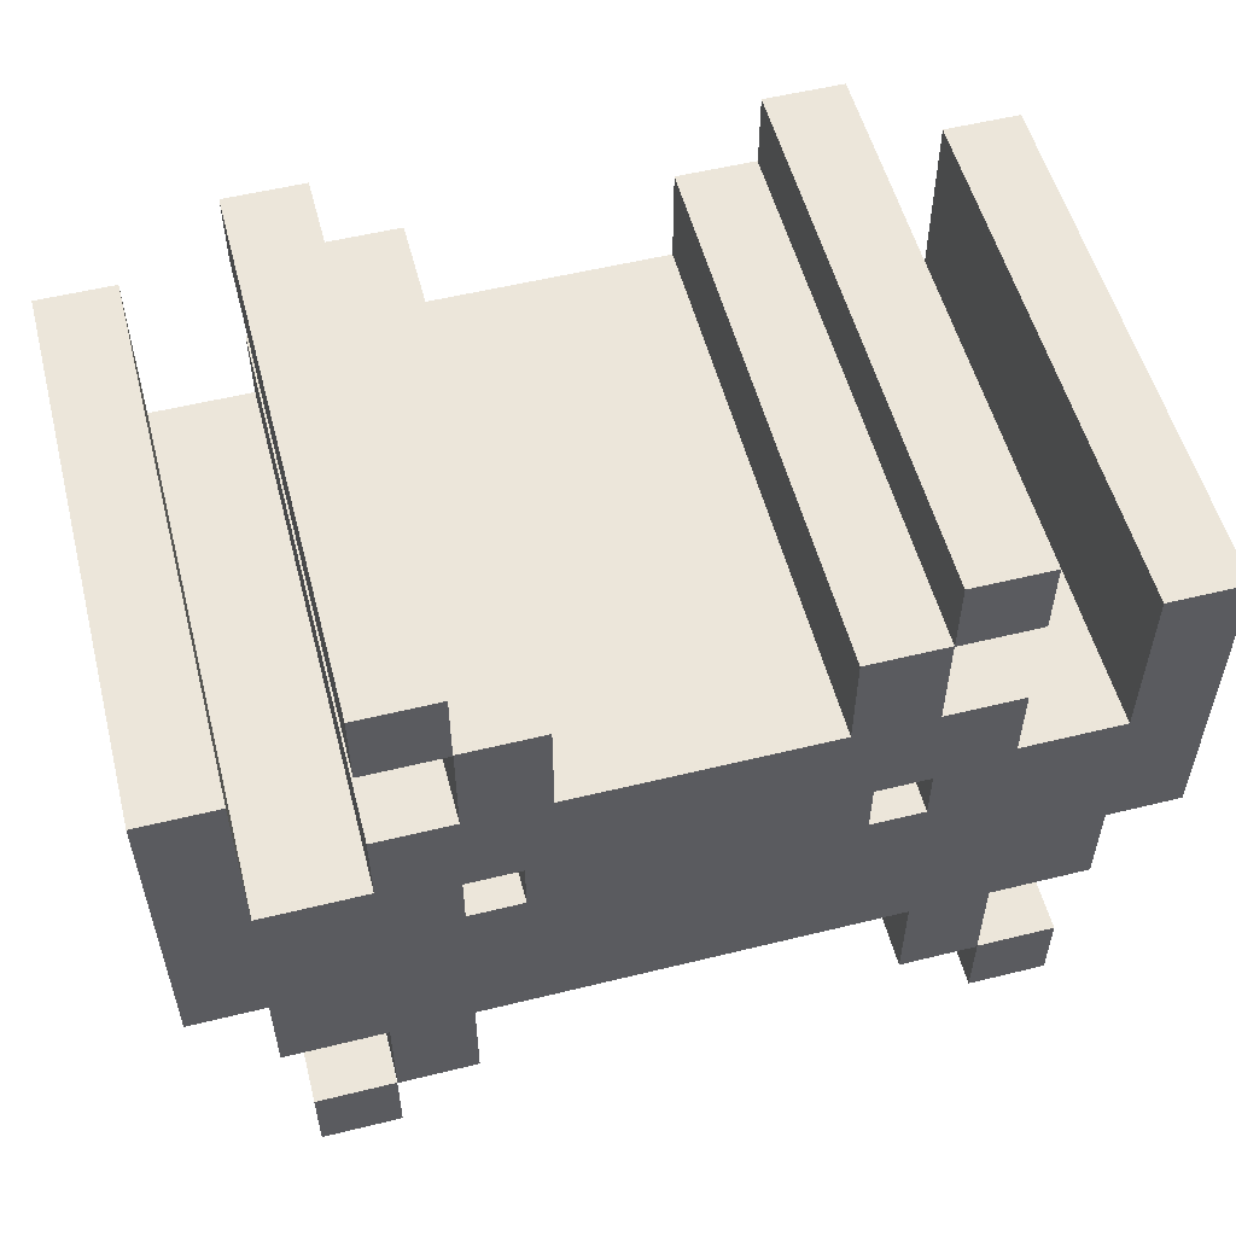
<metadata>
{"format":"obj","ext":"obj","renderer":"f3d","projection":"perspective","resolution":1024,"background":"white","views":[{"elev":54.6,"azim":165.4,"up":"+Y"}]}
</metadata>
<code>
g default
v 1.038 -0.9579 0
v 1.321 -0.9579 0
v 1.321 -1.235 0
v 1.038 -1.235 0
v 1.113 -0.9579 0
v 1.113 -1.235 0
v 0.4733 0.05237 0
v 0.4733 0.3299 0
v 0.7557 0.3299 0
v 0.4733 0.2484 0
v 0.7557 0.2484 0
v 0.5641 0.05237 0
v 0.5641 0.2484 0
v 0.5641 0.3299 0
v 1.663 0.9479 0
v 1.663 -0.2358 0
v 1.395 -0.2358 0
v 1.395 -0.5871 0
v 1.037 -0.5871 0
v 1.037 -0.962 0
v 0.755 -0.962 0
v 0.755 -0.5871 0
v -0.7254 -0.5871 0
v -0.7254 -0.962 0
v -1.008 -0.962 0
v -1.008 -0.5871 0
v -1.366 -0.5871 0
v -1.366 -0.2358 0
v -1.633 -0.2358 0
v -1.633 0.9479 0
v -1.358 0.9479 0
v -1.358 0.314 0
v -0.9917 0.314 0
v -0.9917 0.597 0
v -0.7179 0.597 0
v -0.7179 0.964 0
v -0.4356 0.964 0
v -0.4356 0.597 0
v 0.4653 0.597 0
v 0.4653 0.964 0
v 0.7475 0.964 0
v 0.7475 0.597 0
v 1.021 0.597 0
v 1.021 0.314 0
v 1.388 0.314 0
v 1.388 0.9479 0
v -0.4438 0.3299 0
v -0.726 0.3299 0
v -0.726 0.05237 0
v -0.4438 0.05237 0
v 0.4733 0.05237 0
v 0.7557 0.05237 0
v 0.7557 0.3299 0
v 0.4733 0.3299 0
v 0.01478 -0.5871 0
v 0.01478 0.597 0
v 1.395 -0.2462 0
v 0.01478 -0.2462 0
v 1.113 -0.5871 0
v 1.113 -0.2462 0
v 1.037 -0.7408 0
v 0.755 -0.7408 0
v 0.5641 -0.5871 0
v 0.5641 -0.2462 0
v 1.663 0.2484 0
v 0.01478 0.2484 0
v 0.7557 0.2484 0
v 0.4733 0.2484 0
v 1.113 0.2484 0
v 0.5641 0.05237 0
v 1.113 0.314 0
v 1.663 0.743 0
v 1.388 0.743 0
v 0.4653 0.743 0
v 0.7475 0.743 0
v 0.5641 0.743 0
v 0.5641 0.3299 0
v 0.5641 0.964 0
v -1.366 -0.2462 0
v -0.5345 -0.5871 0
v -0.5345 -0.2462 0
v -0.7254 -0.7408 0
v -1.008 -0.7408 0
v -1.084 -0.5871 0
v -1.084 -0.2462 0
v -1.633 0.2484 0
v -0.726 0.2484 0
v -0.4438 0.2484 0
v -0.5345 0.05237 0
v -1.084 0.2484 0
v -0.5345 0.964 0
v -0.5345 0.3299 0
v -0.4356 0.743 0
v -0.5345 0.743 0
v -1.633 0.743 0
v -1.358 0.743 0
v -0.7179 0.743 0
v -1.084 0.314 0
v 1.031 0.96 0
v 0.7486 0.96 0
v 0.7486 1.238 0
v 1.031 1.238 0
v -1.291 -0.9579 0
v -1.009 -0.9579 0
v -1.009 -1.235 0
v -1.291 -1.235 0
v -1.084 -0.9579 0
v -1.084 -1.235 0
v -0.726 0.3299 0
v -0.4438 0.3299 0
v -0.4438 0.05237 0
v -0.4438 0.2484 0
v -0.726 0.2484 0
v -0.5345 0.05237 0
v -0.5345 0.2484 0
v -0.5345 0.3299 0
v -0.7189 0.96 0
v -1.001 0.96 0
v -1.001 1.238 0
v -0.7189 1.238 0
v 1.113 -1.235 0
v 1.038 -1.235 0
v 1.038 -0.9579 0
v 1.321 -1.235 0
v 1.113 -0.9579 0
v 1.321 -0.9579 0
v 0.4733 0.2484 0
v 0.4733 0.3299 0
v 0.5641 0.2484 0
v 0.5641 0.05237 0
v 0.4733 0.05237 0
v 0.7557 0.2484 0
v 0.5641 0.3299 0
v 0.7557 0.3299 0
v -1.633 0.743 0
v -1.633 0.9479 0
v -1.358 0.743 0
v 0.4653 0.743 0
v 0.4653 0.964 0
v 0.5641 0.743 0
v 0.5641 -0.5871 0
v 0.01478 -0.5871 0
v 0.01478 -0.2462 0
v 1.395 -0.5871 0
v 1.113 -0.5871 0
v 1.113 -0.2462 0
v 1.037 -0.962 0
v 0.755 -0.962 0
v 0.755 -0.7408 0
v 0.755 -0.5871 0
v 0.5641 -0.2462 0
v 0.01478 0.2484 0
v 0.4733 0.2484 0
v 0.4733 0.05237 0
v 1.395 -0.2358 0
v 1.395 -0.2462 0
v 0.5641 0.05237 0
v 0.7557 0.05237 0
v 1.663 0.743 0
v 1.388 0.743 0
v 1.388 0.9479 0
v 1.388 0.314 0
v 1.113 0.2484 0
v 0.4653 0.597 0
v 0.5641 0.3299 0
v 0.4733 0.3299 0
v 0.7475 0.743 0
v 0.7475 0.597 0
v 0.5641 0.964 0
v -1.084 -0.5871 0
v -1.366 -0.5871 0
v -1.366 -0.2462 0
v -0.5345 -0.5871 0
v -0.5345 -0.2462 0
v -0.7254 -0.962 0
v -1.008 -0.962 0
v -1.008 -0.7408 0
v -1.008 -0.5871 0
v -1.084 -0.2462 0
v -1.366 -0.2358 0
v -1.633 -0.2358 0
v -1.633 0.2484 0
v -0.4438 0.05237 0
v -0.4438 0.2484 0
v -0.726 0.05237 0
v -0.5345 0.05237 0
v -0.4356 0.743 0
v -0.5345 0.743 0
v -0.5345 0.964 0
v -0.4438 0.3299 0
v -1.358 0.314 0
v -0.7179 0.597 0
v -0.7179 0.743 0
v -0.7179 0.964 0
v -1.358 0.9479 0
v 1.037 -0.7408 0
v 1.037 -0.5871 0
v 1.663 0.2484 0
v 1.663 -0.2358 0
v 0.7557 0.2484 0
v 1.663 0.9479 0
v 1.113 0.314 0
v 0.01478 0.597 0
v 1.021 0.314 0
v 1.021 0.597 0
v 0.7557 0.3299 0
v 0.7475 0.964 0
v -0.7254 -0.7408 0
v -0.7254 -0.5871 0
v -1.084 0.2484 0
v -0.726 0.2484 0
v -0.4356 0.964 0
v -0.4356 0.597 0
v -0.5345 0.3299 0
v -1.084 0.314 0
v -0.9917 0.314 0
v -0.726 0.3299 0
v -0.9917 0.597 0
v 1.031 0.96 0
v 0.7486 0.96 0
v 0.7486 1.238 0
v 1.031 1.238 0
v -1.084 -1.235 0
v -1.291 -1.235 0
v -1.291 -0.9579 0
v -1.009 -1.235 0
v -1.084 -0.9579 0
v -1.009 -0.9579 0
v -0.5345 0.2484 0
v -0.726 0.2484 0
v -0.726 0.3299 0
v -0.4438 0.05237 0
v -0.5345 0.05237 0
v -0.4438 0.2484 0
v -0.5345 0.3299 0
v -0.4438 0.3299 0
v -0.7189 0.96 0
v -1.001 0.96 0
v -1.001 1.238 0
v -0.7189 1.238 0
v 1.113 -1.235 -1
v 1.038 -1.235 -1
v 1.038 -0.9579 -1
v 1.321 -1.235 -1
v 1.113 -0.9579 -1
v 1.321 -0.9579 -1
v 1.038 -0.9579 1
v 1.113 -1.235 1
v 1.038 -1.235 1
v 1.113 -0.9579 1
v 1.321 -1.235 1
v 1.321 -0.9579 1
v 0.4733 0.2484 -1
v 0.4733 0.3299 -1
v 0.5641 0.2484 -1
v 0.5641 0.05237 -1
v 0.4733 0.05237 -1
v 0.7557 0.2484 -1
v 0.5641 0.3299 -1
v 0.7557 0.3299 -1
v 0.5641 0.2484 1
v 0.4733 0.2484 1
v 0.4733 0.3299 1
v 0.5641 0.05237 1
v 0.4733 0.05237 1
v 0.5641 0.3299 1
v 0.7557 0.2484 1
v 0.7557 0.3299 1
v -1.633 0.743 -1
v -1.633 0.9479 -1
v -1.358 0.743 -1
v 0.4653 0.743 -1
v 0.4653 0.964 -1
v 0.5641 0.743 -1
v 0.5641 -0.5871 -1
v 0.01478 -0.5871 -1
v 0.01478 -0.2462 -1
v 1.395 -0.5871 -1
v 1.113 -0.5871 -1
v 1.113 -0.2462 -1
v 1.037 -0.962 -1
v 0.755 -0.962 -1
v 0.755 -0.7408 -1
v 0.755 -0.5871 -1
v 0.5641 -0.2462 -1
v 0.01478 0.2484 -1
v 0.4733 0.2484 -1
v 0.4733 0.05237 -1
v 1.395 -0.2358 -1
v 1.395 -0.2462 -1
v 0.5641 0.05237 -1
v 0.7557 0.05237 -1
v 1.663 0.743 -1
v 1.388 0.743 -1
v 1.388 0.9479 -1
v 1.388 0.314 -1
v 1.113 0.2484 -1
v 0.4653 0.597 -1
v 0.5641 0.3299 -1
v 0.4733 0.3299 -1
v 0.7475 0.743 -1
v 0.7475 0.597 -1
v 0.5641 0.964 -1
v -1.084 -0.5871 -1
v -1.366 -0.5871 -1
v -1.366 -0.2462 -1
v -0.5345 -0.5871 -1
v -0.5345 -0.2462 -1
v -0.7254 -0.962 -1
v -1.008 -0.962 -1
v -1.008 -0.7408 -1
v -1.008 -0.5871 -1
v -1.084 -0.2462 -1
v -1.366 -0.2358 -1
v -1.633 -0.2358 -1
v -1.633 0.2484 -1
v -0.4438 0.05237 -1
v -0.4438 0.2484 -1
v -0.726 0.05237 -1
v -0.5345 0.05237 -1
v -0.4356 0.743 -1
v -0.5345 0.743 -1
v -0.5345 0.964 -1
v -0.4438 0.3299 -1
v -1.358 0.314 -1
v -0.7179 0.597 -1
v -0.7179 0.743 -1
v -0.7179 0.964 -1
v -1.358 0.9479 -1
v 1.037 -0.7408 -1
v 1.037 -0.5871 -1
v 1.663 0.2484 -1
v 1.663 -0.2358 -1
v 0.7557 0.2484 -1
v 1.663 0.9479 -1
v 1.113 0.314 -1
v 0.01478 0.597 -1
v 1.021 0.314 -1
v 1.021 0.597 -1
v 0.7557 0.3299 -1
v 0.7475 0.964 -1
v -0.7254 -0.7408 -1
v -0.7254 -0.5871 -1
v -1.084 0.2484 -1
v -0.726 0.2484 -1
v -0.4356 0.964 -1
v -0.4356 0.597 -1
v -0.5345 0.3299 -1
v -1.084 0.314 -1
v -0.9917 0.314 -1
v -0.726 0.3299 -1
v -0.9917 0.597 -1
v -1.358 0.743 1
v -1.633 0.743 1
v -1.633 0.9479 1
v 0.5641 0.743 1
v 0.4653 0.743 1
v 0.4653 0.964 1
v 0.01478 -0.2462 1
v 0.5641 -0.5871 1
v 0.01478 -0.5871 1
v 1.113 -0.2462 1
v 1.395 -0.5871 1
v 1.113 -0.5871 1
v 0.755 -0.7408 1
v 1.037 -0.962 1
v 0.755 -0.962 1
v 0.5641 -0.2462 1
v 0.755 -0.5871 1
v 0.4733 0.05237 1
v 0.01478 0.2484 1
v 0.4733 0.2484 1
v 1.395 -0.2358 1
v 1.395 -0.2462 1
v 0.7557 0.05237 1
v 0.5641 0.05237 1
v 1.388 0.9479 1
v 1.663 0.743 1
v 1.388 0.743 1
v 1.113 0.2484 1
v 1.388 0.314 1
v 0.4733 0.3299 1
v 0.4653 0.597 1
v 0.5641 0.3299 1
v 0.7475 0.597 1
v 0.7475 0.743 1
v 0.5641 0.964 1
v -1.366 -0.2462 1
v -1.084 -0.5871 1
v -1.366 -0.5871 1
v -0.5345 -0.2462 1
v -0.5345 -0.5871 1
v -1.008 -0.7408 1
v -0.7254 -0.962 1
v -1.008 -0.962 1
v -1.008 -0.5871 1
v -1.084 -0.2462 1
v -1.633 0.2484 1
v -1.366 -0.2358 1
v -1.633 -0.2358 1
v -0.4438 0.05237 1
v -0.4438 0.2484 1
v -0.726 0.05237 1
v -0.5345 0.05237 1
v -0.5345 0.964 1
v -0.4356 0.743 1
v -0.5345 0.743 1
v -0.4438 0.3299 1
v -1.358 0.314 1
v -0.7179 0.597 1
v -0.7179 0.743 1
v -0.7179 0.964 1
v -1.358 0.9479 1
v 1.037 -0.7408 1
v 1.037 -0.5871 1
v 1.663 0.2484 1
v 1.663 -0.2358 1
v 0.7557 0.2484 1
v 1.663 0.9479 1
v 1.113 0.314 1
v 0.01478 0.597 1
v 1.021 0.314 1
v 0.7557 0.3299 1
v 1.021 0.597 1
v 0.7475 0.964 1
v -0.7254 -0.7408 1
v -0.7254 -0.5871 1
v -1.084 0.2484 1
v -0.726 0.2484 1
v -0.4356 0.964 1
v -0.4356 0.597 1
v -0.5345 0.3299 1
v -1.084 0.314 1
v -0.9917 0.314 1
v -0.9917 0.597 1
v -0.726 0.3299 1
v 1.031 0.96 -1
v 0.7486 0.96 -1
v 0.7486 1.238 -1
v 1.031 1.238 -1
v 0.7486 1.238 1
v 1.031 0.96 1
v 0.7486 0.96 1
v 1.031 1.238 1
v -1.084 -1.235 -1
v -1.291 -1.235 -1
v -1.291 -0.9579 -1
v -1.009 -1.235 -1
v -1.084 -0.9579 -1
v -1.009 -0.9579 -1
v -1.291 -0.9579 1
v -1.084 -1.235 1
v -1.291 -1.235 1
v -1.084 -0.9579 1
v -1.009 -1.235 1
v -1.009 -0.9579 1
v -0.5345 0.2484 -1
v -0.726 0.2484 -1
v -0.726 0.3299 -1
v -0.4438 0.05237 -1
v -0.5345 0.05237 -1
v -0.4438 0.2484 -1
v -0.5345 0.3299 -1
v -0.4438 0.3299 -1
v -0.726 0.3299 1
v -0.5345 0.2484 1
v -0.726 0.2484 1
v -0.4438 0.05237 1
v -0.5345 0.05237 1
v -0.5345 0.3299 1
v -0.4438 0.2484 1
v -0.4438 0.3299 1
v -0.7189 0.96 -1
v -1.001 0.96 -1
v -1.001 1.238 -1
v -0.7189 1.238 -1
v -1.001 1.238 1
v -0.7189 0.96 1
v -1.001 0.96 1
v -0.7189 1.238 1
g nurbsToPoly2
f 241 242 243
f 244 241 245
f 243 245 241
f 245 246 244
f 253 254 255
f 256 257 253
f 258 255 259
f 254 259 255
f 253 255 256
f 259 260 258
f 269 270 271
f 272 273 274
f 275 276 277
f 278 279 280
f 281 282 283
f 284 275 285
f 286 287 288
f 289 290 280
f 285 291 292
f 293 294 295
f 296 289 297
f 298 299 300
f 274 301 302
f 301 274 303
f 304 305 306
f 276 307 308
f 309 310 311
f 312 313 308
f 314 315 316
f 317 318 286
f 319 320 308
f 321 322 323
f 286 318 324
f 269 271 325
f 326 327 322
f 327 328 322
f 270 329 271
f 273 303 274
f 277 285 275
f 280 290 278
f 283 330 281
f 330 283 284
f 280 279 331
f 285 280 331
f 285 331 284
f 284 331 330
f 288 291 285
f 288 277 286
f 285 277 288
f 332 333 289
f 280 297 289
f 289 296 332
f 292 334 297
f 292 280 285
f 297 280 292
f 295 335 293
f 297 336 296
f 296 294 293
f 293 332 296
f 298 272 274
f 300 287 286
f 300 337 298
f 286 337 300
f 274 299 298
f 338 336 297
f 339 338 340
f 302 340 299
f 302 299 274
f 340 302 339
f 334 340 338
f 297 334 338
f 303 341 301
f 306 313 304
f 308 277 276
f 311 342 309
f 342 311 312
f 312 304 313
f 308 307 343
f 343 312 308
f 312 343 342
f 313 306 314
f 314 325 344
f 314 344 313
f 308 320 317
f 286 277 317
f 317 277 308
f 344 345 319
f 308 313 319
f 319 313 344
f 323 346 321
f 322 321 347
f 324 348 347
f 324 337 286
f 347 337 324
f 347 348 322
f 325 349 344
f 325 314 316
f 325 316 269
f 344 349 350
f 351 350 352
f 348 351 326
f 322 348 326
f 352 326 351
f 350 351 345
f 350 345 344
f 328 323 322
f 437 438 439
f 439 440 437
f 445 446 447
f 448 445 449
f 447 449 445
f 449 450 448
f 457 458 459
f 460 461 457
f 462 457 463
f 459 463 457
f 457 462 460
f 463 464 462
f 473 474 475
f 475 476 473
f 248 247 249
f 251 250 248
f 247 248 250
f 250 251 252
f 262 261 263
f 264 262 265
f 267 266 261
f 263 261 266
f 262 264 261
f 266 267 268
f 354 353 355
f 357 356 358
f 360 359 361
f 363 362 364
f 366 365 367
f 369 368 360
f 371 370 372
f 373 362 374
f 368 375 376
f 378 377 379
f 381 380 373
f 383 382 384
f 356 385 386
f 386 387 356
f 389 388 390
f 361 391 392
f 394 393 395
f 396 391 397
f 399 398 400
f 401 371 402
f 403 391 404
f 406 405 407
f 371 408 402
f 354 409 353
f 410 407 411
f 411 407 412
f 355 353 413
f 358 356 387
f 359 360 368
f 362 363 374
f 365 366 414
f 414 369 365
f 362 415 364
f 368 415 362
f 368 369 415
f 369 414 415
f 370 368 376
f 370 371 359
f 368 370 359
f 416 373 417
f 362 373 380
f 373 416 381
f 375 380 418
f 375 368 362
f 380 375 362
f 377 378 419
f 380 381 420
f 381 378 379
f 378 381 416
f 383 356 357
f 382 371 372
f 382 383 421
f 371 382 421
f 356 383 384
f 422 380 420
f 424 423 422
f 385 384 423
f 385 356 384
f 423 424 385
f 418 422 423
f 380 422 418
f 387 386 425
f 388 389 397
f 391 361 359
f 393 394 426
f 426 396 393
f 396 397 389
f 391 427 392
f 427 391 396
f 396 426 427
f 397 399 388
f 399 428 409
f 399 397 428
f 391 401 404
f 371 401 359
f 401 391 359
f 428 403 429
f 391 403 397
f 403 428 397
f 405 406 430
f 407 431 406
f 408 431 432
f 408 371 421
f 431 408 421
f 431 407 432
f 409 428 433
f 409 398 399
f 409 354 398
f 428 434 433
f 436 435 434
f 432 410 436
f 407 410 432
f 435 436 410
f 434 429 436
f 434 428 429
f 412 407 405
f 442 441 443
f 441 442 444
f 452 451 453
f 455 454 452
f 451 452 454
f 454 455 456
f 466 465 467
f 468 466 469
f 471 470 466
f 465 466 470
f 466 468 471
f 470 471 472
f 478 477 479
f 477 478 480
f 248 249 242 241
f 249 247 243 242
f 251 248 241 244
f 247 250 245 243
f 250 252 246 245
f 252 251 244 246
f 262 263 254 253
f 264 265 257 256
f 265 262 253 257
f 267 261 255 258
f 263 266 259 254
f 261 264 256 255
f 266 268 260 259
f 268 267 258 260
f 354 355 270 269
f 357 358 273 272
f 360 361 276 275
f 363 364 279 278
f 366 367 282 281
f 367 365 283 282
f 369 360 275 284
f 372 370 288 287
f 373 374 290 289
f 376 375 292 291
f 379 377 295 294
f 384 382 300 299
f 386 385 302 301
f 389 390 305 304
f 390 388 306 305
f 361 392 307 276
f 394 395 310 309
f 395 393 311 310
f 399 400 315 314
f 400 398 316 315
f 401 402 318 317
f 403 404 320 319
f 402 408 324 318
f 353 409 325 271
f 410 411 327 326
f 411 412 328 327
f 355 413 329 270
f 413 353 271 329
f 358 387 303 273
f 374 363 278 290
f 414 366 281 330
f 365 369 284 283
f 364 415 331 279
f 415 414 330 331
f 370 376 291 288
f 416 417 333 332
f 417 373 289 333
f 375 418 334 292
f 377 419 335 295
f 419 378 293 335
f 420 381 296 336
f 381 379 294 296
f 378 416 332 293
f 383 357 272 298
f 382 372 287 300
f 421 383 298 337
f 422 420 336 338
f 424 422 338 339
f 423 384 299 340
f 385 424 339 302
f 418 423 340 334
f 387 425 341 303
f 425 386 301 341
f 426 394 309 342
f 393 396 312 311
f 396 389 304 312
f 392 427 343 307
f 427 426 342 343
f 388 399 314 306
f 404 401 317 320
f 429 403 319 345
f 405 430 346 323
f 430 406 321 346
f 406 431 347 321
f 408 432 348 324
f 431 421 337 347
f 409 433 349 325
f 398 354 269 316
f 433 434 350 349
f 434 435 352 350
f 432 436 351 348
f 435 410 326 352
f 436 429 345 351
f 412 405 323 328
f 442 443 438 437
f 443 441 439 438
f 441 444 440 439
f 444 442 437 440
f 452 453 446 445
f 453 451 447 446
f 455 452 445 448
f 451 454 449 447
f 454 456 450 449
f 456 455 448 450
f 466 467 458 457
f 467 465 459 458
f 468 469 461 460
f 469 466 457 461
f 465 470 463 459
f 471 468 460 462
f 470 472 464 463
f 472 471 462 464
f 478 479 474 473
f 479 477 475 474
f 477 480 476 475
f 480 478 473 476
f 121 123 122
f 124 125 121
f 123 121 125
f 125 124 126
f 127 129 128
f 130 127 131
f 132 133 129
f 128 129 133
f 127 130 129
f 133 132 134
f 135 137 136
f 138 140 139
f 141 143 142
f 144 146 145
f 147 149 148
f 150 151 141
f 152 154 153
f 155 146 156
f 151 158 157
f 159 161 160
f 162 163 155
f 164 166 165
f 140 168 167
f 167 169 140
f 170 172 171
f 142 174 173
f 175 177 176
f 178 174 179
f 180 182 181
f 183 152 184
f 185 174 186
f 187 189 188
f 152 190 184
f 135 191 137
f 192 188 193
f 193 188 194
f 136 137 195
f 139 140 169
f 143 141 151
f 146 144 156
f 149 147 196
f 196 150 149
f 146 197 145
f 151 197 146
f 151 150 197
f 150 196 197
f 154 151 157
f 154 152 143
f 151 154 143
f 198 155 199
f 146 155 163
f 155 198 162
f 158 163 200
f 158 151 146
f 163 158 146
f 161 159 201
f 163 162 202
f 162 159 160
f 159 162 198
f 164 140 138
f 166 152 153
f 166 164 203
f 152 166 203
f 140 164 165
f 204 163 202
f 205 206 204
f 168 165 206
f 168 140 165
f 206 205 168
f 200 204 206
f 163 204 200
f 169 167 207
f 172 170 179
f 174 142 143
f 177 175 208
f 208 178 177
f 178 179 170
f 174 209 173
f 209 174 178
f 178 208 209
f 179 180 172
f 180 210 191
f 180 179 210
f 174 183 186
f 152 183 143
f 183 174 143
f 210 185 211
f 174 185 179
f 185 210 179
f 189 187 212
f 188 213 187
f 190 213 214
f 190 152 203
f 213 190 203
f 213 188 214
f 191 210 215
f 191 182 180
f 191 135 182
f 210 216 215
f 217 218 216
f 214 192 217
f 188 192 214
f 218 217 192
f 216 211 217
f 216 210 211
f 194 188 189
f 219 221 220
f 221 219 222
f 223 225 224
f 226 227 223
f 225 223 227
f 227 226 228
f 229 231 230
f 232 229 233
f 234 235 229
f 231 229 235
f 229 232 234
f 235 234 236
f 237 239 238
f 239 237 240
f 6 4 1
f 3 6 5
f 1 5 6
f 5 2 3
f 10 8 13
f 12 7 10
f 11 13 14
f 8 14 13
f 10 13 12
f 14 9 11
f 95 30 96
f 74 40 76
f 63 55 58
f 18 59 60
f 20 21 62
f 22 63 64
f 66 68 51
f 17 57 60
f 64 70 52
f 72 73 46
f 45 17 69
f 39 77 54
f 76 75 42
f 75 76 78
f 84 27 79
f 55 80 81
f 24 25 83
f 26 85 81
f 28 29 86
f 50 88 66
f 49 89 81
f 93 94 91
f 66 88 47
f 95 96 32
f 35 97 94
f 97 36 94
f 30 31 96
f 40 78 76
f 58 64 63
f 60 57 18
f 62 61 20
f 61 62 22
f 60 59 19
f 64 60 19
f 64 19 22
f 22 19 61
f 51 70 64
f 51 58 66
f 64 58 51
f 65 16 17
f 60 69 17
f 17 45 65
f 52 67 69
f 52 60 64
f 69 60 52
f 46 15 72
f 69 71 45
f 45 73 72
f 72 65 45
f 39 74 76
f 54 68 66
f 54 56 39
f 66 56 54
f 76 77 39
f 44 71 69
f 43 44 53
f 42 53 77
f 42 77 76
f 53 42 43
f 67 53 44
f 69 67 44
f 78 41 75
f 79 85 84
f 81 58 55
f 83 82 24
f 82 83 26
f 26 84 85
f 81 80 23
f 23 26 81
f 26 23 82
f 85 79 28
f 28 32 90
f 28 90 85
f 81 89 50
f 66 58 50
f 50 58 81
f 90 87 49
f 81 85 49
f 49 85 90
f 91 37 93
f 94 93 38
f 47 92 38
f 47 56 66
f 38 56 47
f 38 92 94
f 32 98 90
f 32 28 86
f 32 86 95
f 90 98 33
f 48 33 34
f 92 48 35
f 94 92 35
f 34 35 48
f 33 48 87
f 33 87 90
f 36 91 94
f 99 100 101
f 101 102 99
f 108 106 103
f 105 108 107
f 103 107 108
f 107 104 105
f 115 113 109
f 111 114 115
f 112 115 116
f 109 116 115
f 115 112 111
f 116 110 112
f 117 118 119
f 119 120 117
f 6 121 122 4
f 4 122 123 1
f 3 124 121 6
f 1 123 125 5
f 5 125 126 2
f 2 126 124 3
f 10 127 128 8
f 12 130 131 7
f 7 131 127 10
f 11 132 129 13
f 8 128 133 14
f 13 129 130 12
f 14 133 134 9
f 9 134 132 11
f 95 135 136 30
f 74 138 139 40
f 63 141 142 55
f 18 144 145 59
f 20 147 148 21
f 21 148 149 62
f 22 150 141 63
f 68 153 154 51
f 17 155 156 57
f 70 157 158 52
f 73 160 161 46
f 77 165 166 54
f 75 167 168 42
f 84 170 171 27
f 27 171 172 79
f 55 142 173 80
f 24 175 176 25
f 25 176 177 83
f 28 180 181 29
f 29 181 182 86
f 50 183 184 88
f 49 185 186 89
f 88 184 190 47
f 96 137 191 32
f 35 192 193 97
f 97 193 194 36
f 30 136 195 31
f 31 195 137 96
f 40 139 169 78
f 57 156 144 18
f 61 196 147 20
f 62 149 150 22
f 59 145 197 19
f 19 197 196 61
f 51 154 157 70
f 65 198 199 16
f 16 199 155 17
f 52 158 200 67
f 46 161 201 15
f 15 201 159 72
f 71 202 162 45
f 45 162 160 73
f 72 159 198 65
f 39 164 138 74
f 54 166 153 68
f 56 203 164 39
f 44 204 202 71
f 43 205 204 44
f 53 206 165 77
f 42 168 205 43
f 67 200 206 53
f 78 169 207 41
f 41 207 167 75
f 82 208 175 24
f 83 177 178 26
f 26 178 170 84
f 80 173 209 23
f 23 209 208 82
f 79 172 180 28
f 89 186 183 50
f 87 211 185 49
f 91 189 212 37
f 37 212 187 93
f 93 187 213 38
f 47 190 214 92
f 38 213 203 56
f 32 191 215 98
f 86 182 135 95
f 98 215 216 33
f 33 216 218 34
f 92 214 217 48
f 34 218 192 35
f 48 217 211 87
f 36 194 189 91
f 99 219 220 100
f 100 220 221 101
f 101 221 222 102
f 102 222 219 99
f 108 223 224 106
f 106 224 225 103
f 105 226 223 108
f 103 225 227 107
f 107 227 228 104
f 104 228 226 105
f 115 229 230 113
f 113 230 231 109
f 111 232 233 114
f 114 233 229 115
f 109 231 235 116
f 112 234 232 111
f 116 235 236 110
f 110 236 234 112
f 117 237 238 118
f 118 238 239 119
f 119 239 240 120
f 120 240 237 117

</code>
